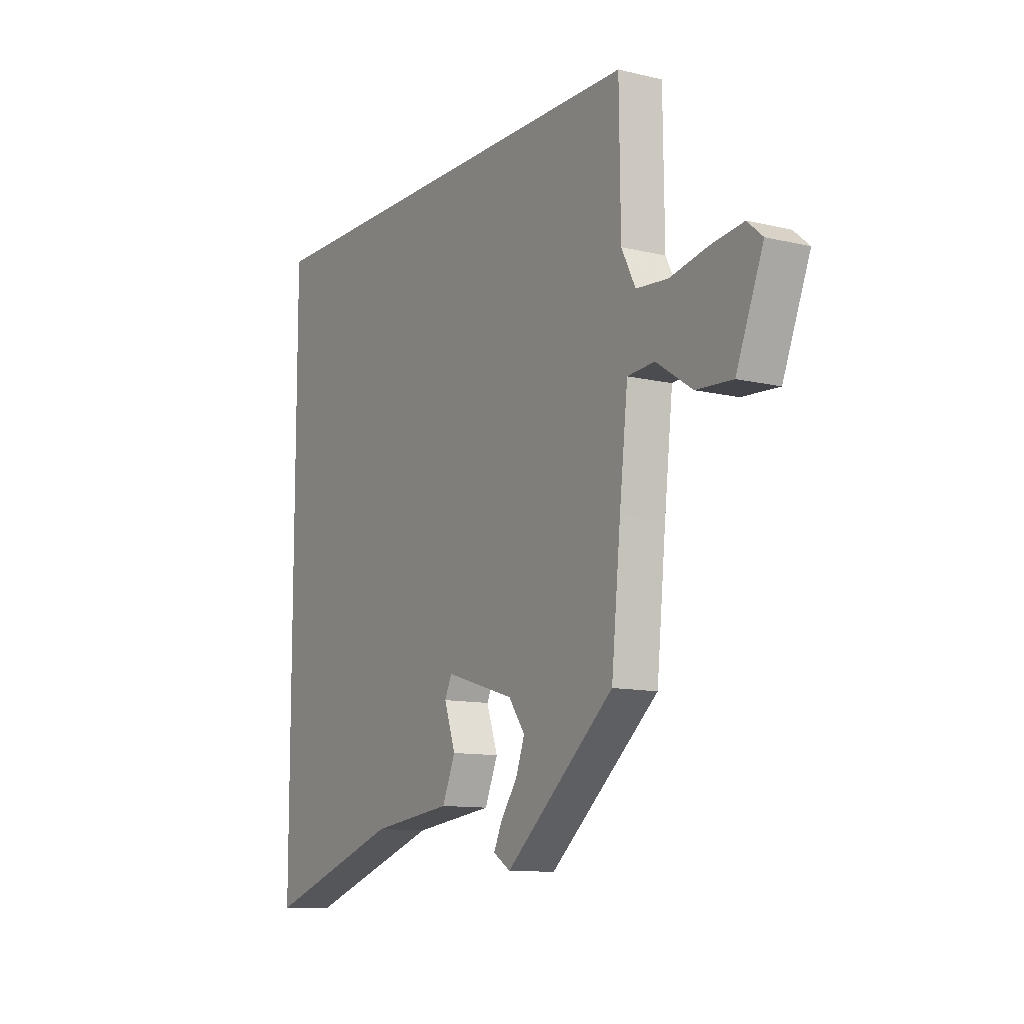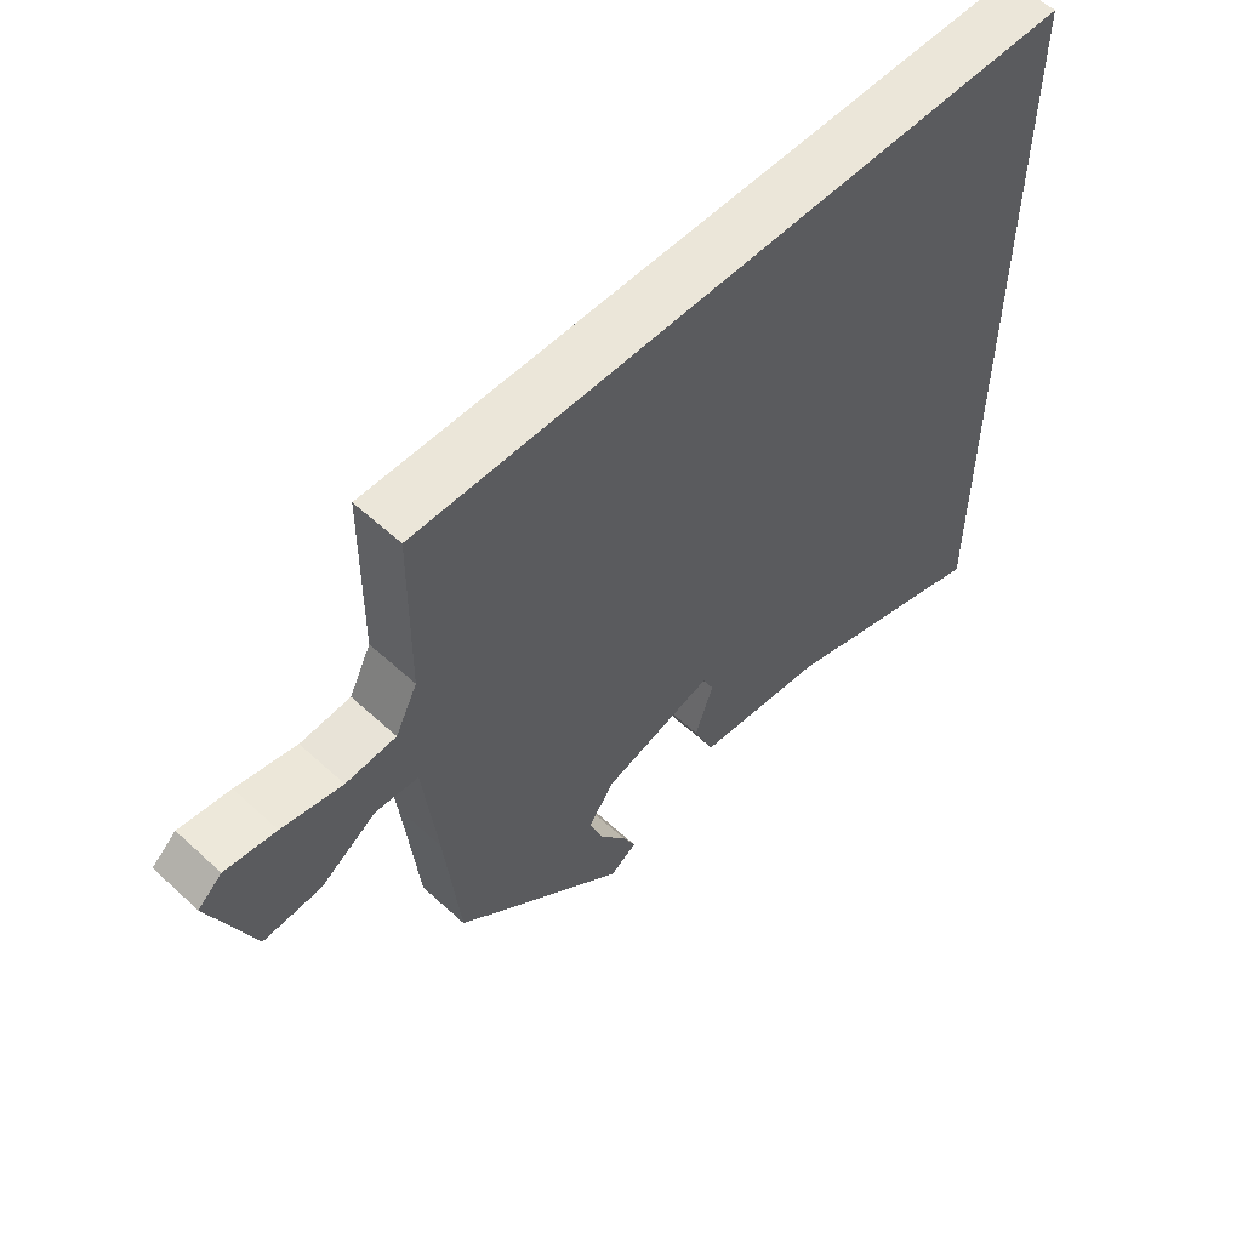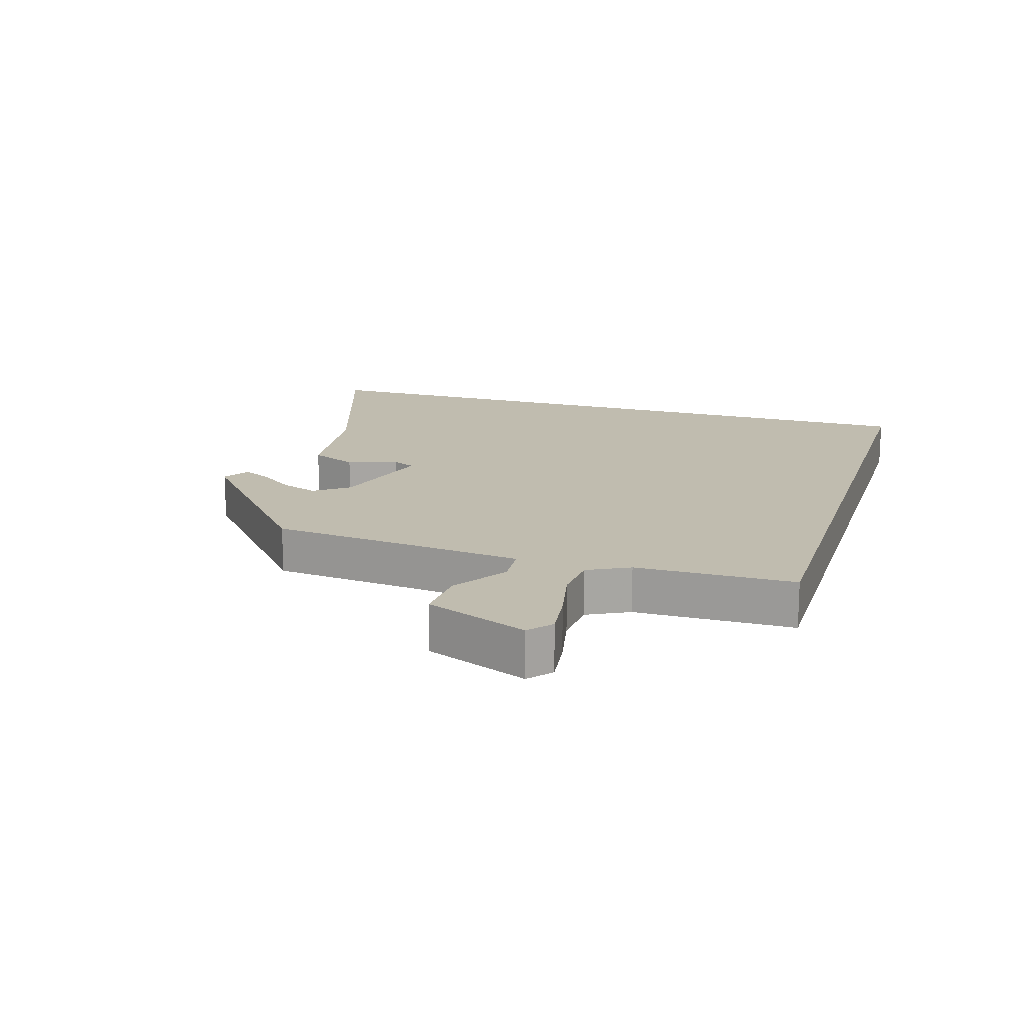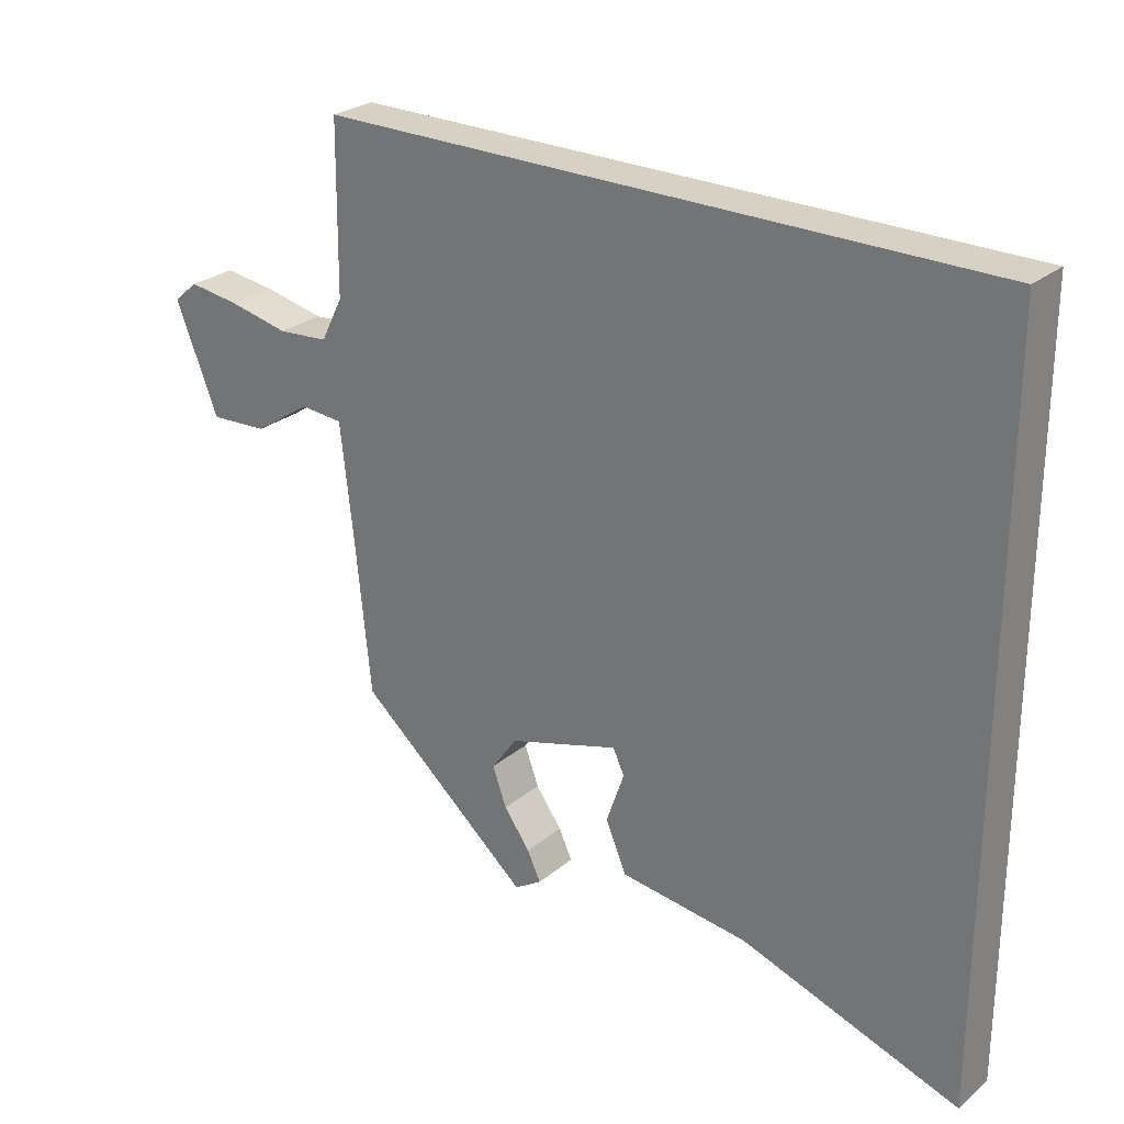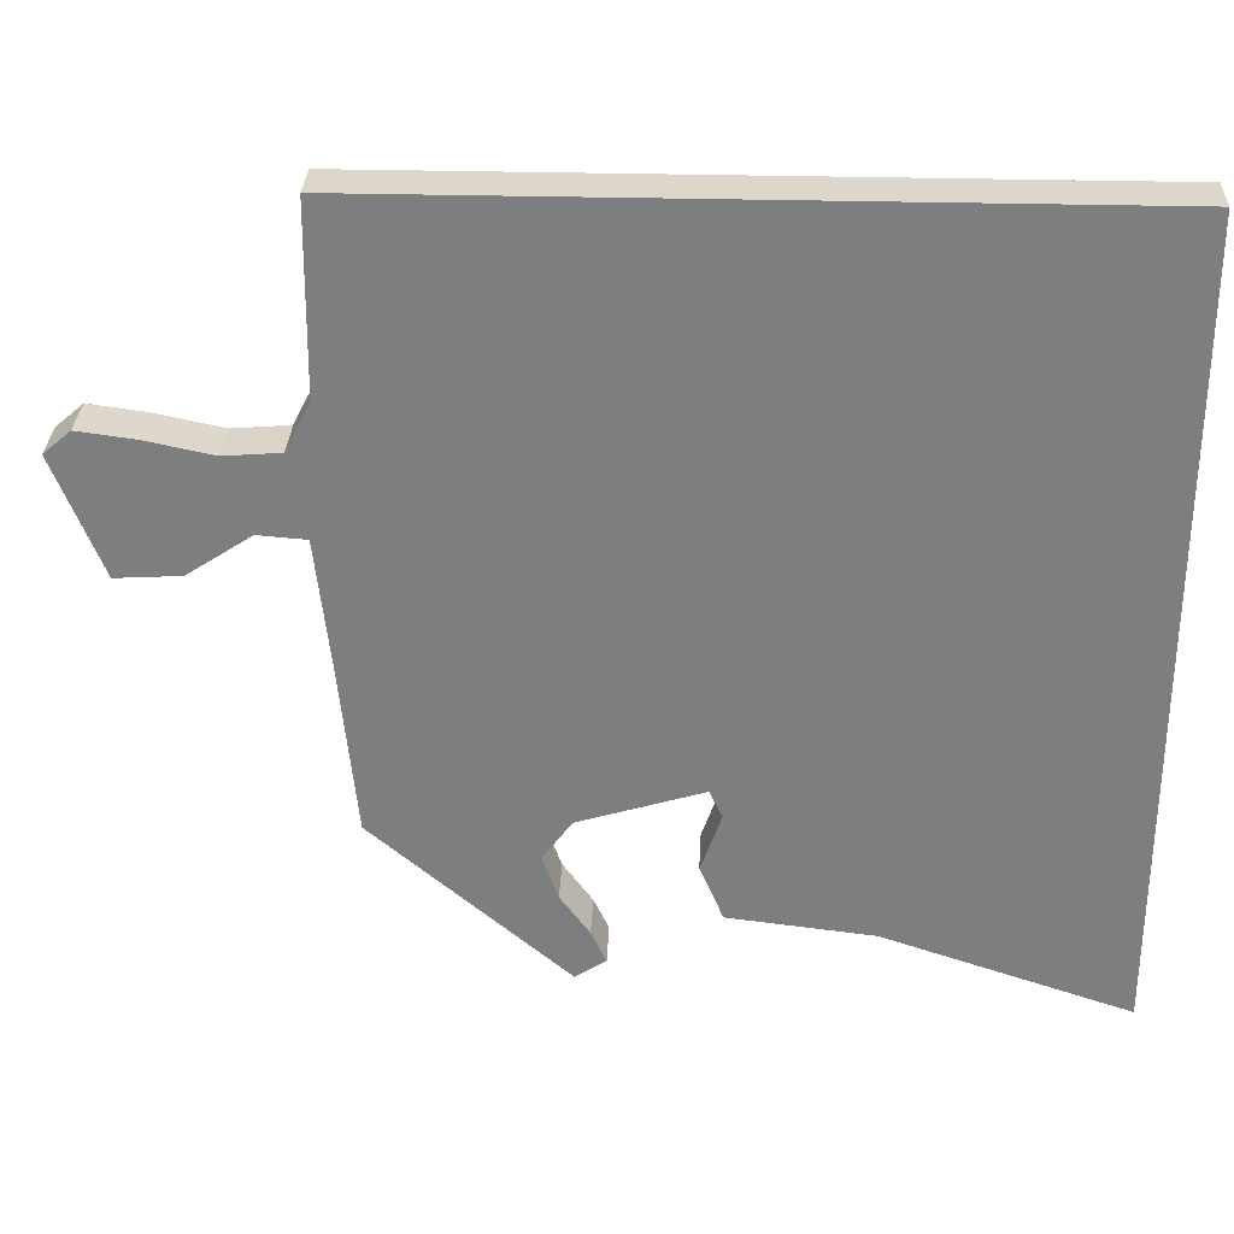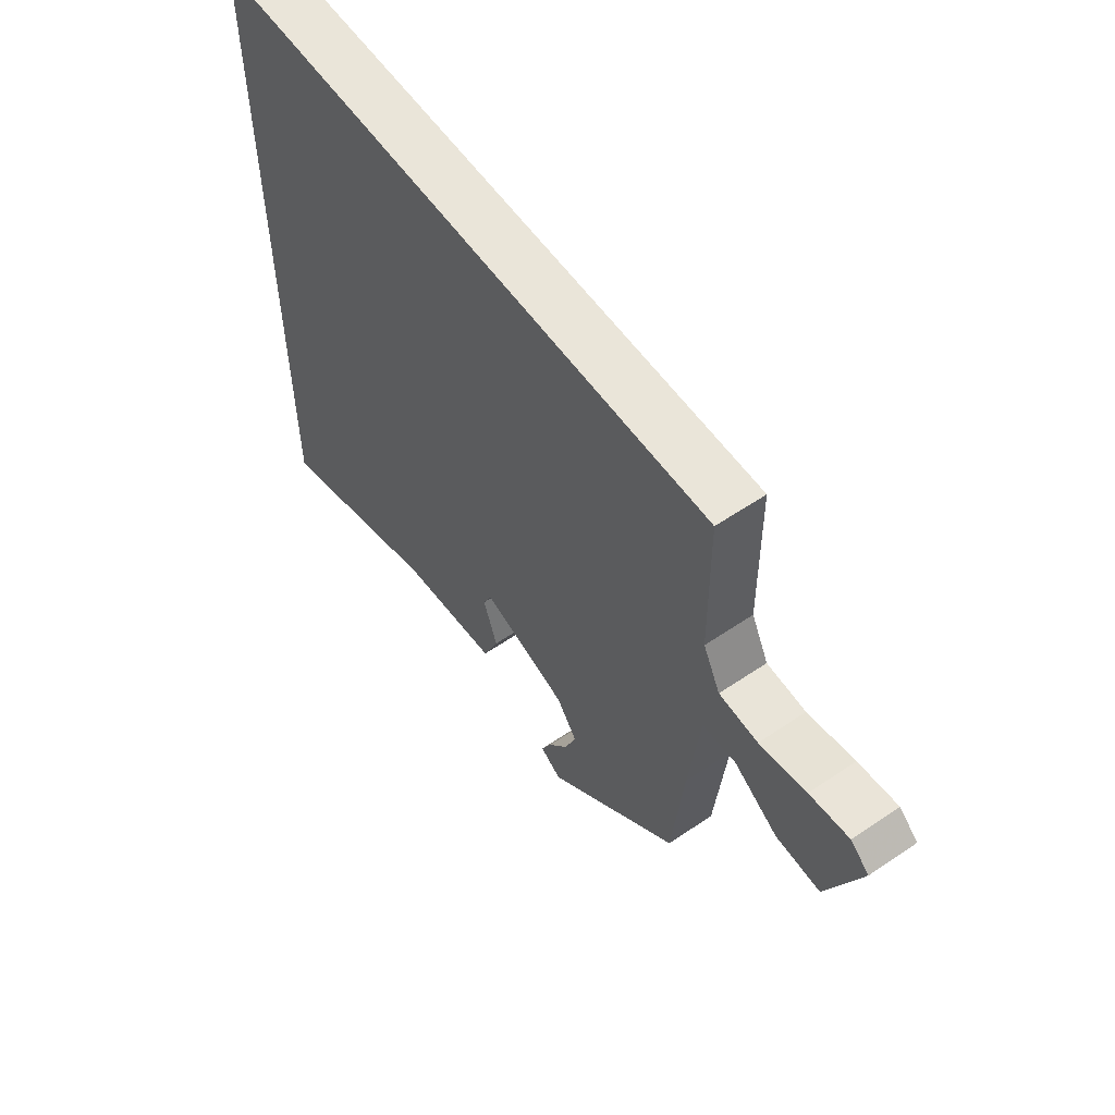
<metadata>
{"format":"obj","ext":"obj","renderer":"f3d","projection":"perspective","resolution":1024,"background":"white","views":[{"elev":-11.2,"azim":-120.5,"up":"+Z"},{"elev":56.5,"azim":-46.2,"up":"+Z"},{"elev":16.3,"azim":-72.9,"up":"+Y"},{"elev":26.6,"azim":38.2,"up":"+Z"},{"elev":30.4,"azim":2.3,"up":"+Z"},{"elev":58.1,"azim":-125.1,"up":"+Z"}]}
</metadata>
<code>
v -0.462 0.07 -0.325
v -0.484 0.07 -0.104
v -0.504 0.07 0.075
v -0.568 0.07 0.08
v -0.653 0.07 0.024
v -0.739 0.07 0.019
v -0.803 0.07 0.179
v -0.767 0.07 0.21
v -0.691 0.07 0.2
v -0.601 0.07 0.181
v -0.526 0.07 0.187
v -0.493 0.07 0.252
v -0.49 0.07 0.5
v 0.5 0.07 0.5
v 0.5 0.07 -0.58
v 0.174 0.07 -0.471
v -0.018 0.07 -0.448
v -0.049 0.07 -0.375
v -0.022 0.07 -0.297
v -0.039 0.07 -0.261
v -0.204 0.07 -0.311
v -0.243 0.07 -0.365
v -0.222 0.07 -0.423
v -0.183 0.07 -0.477
v -0.163 0.07 -0.52
v -0.204 0.07 -0.546
v -0.462 0 -0.325
v -0.484 0 -0.104
v -0.504 0 0.075
v -0.568 0 0.08
v -0.653 0 0.024
v -0.739 0 0.019
v -0.803 0 0.179
v -0.767 0 0.21
v -0.691 0 0.2
v -0.601 0 0.181
v -0.526 0 0.187
v -0.493 0 0.252
v -0.49 0 0.5
v 0.5 0 0.5
v 0.5 0 -0.58
v 0.174 0 -0.471
v -0.018 0 -0.448
v -0.049 0 -0.375
v -0.022 0 -0.297
v -0.039 0 -0.261
v -0.204 0 -0.311
v -0.243 0 -0.365
v -0.222 0 -0.423
v -0.183 0 -0.477
v -0.163 0 -0.52
v -0.204 0 -0.546
f 23 24 25 26
f 22 23 26 1
f 21 22 1 2
f 20 21 2 3
f 16 17 18 19
f 16 19 20
f 15 16 20
f 12 13 14 15
f 11 12 15 20
f 10 11 20 3
f 4 5 6 7
f 7 8 9 10
f 3 4 7 10
f 52 51 50 49
f 27 52 49 48
f 28 27 48 47
f 29 28 47 46
f 45 44 43 42
f 46 45 42
f 46 42 41
f 41 40 39 38
f 46 41 38 37
f 29 46 37 36
f 33 32 31 30
f 36 35 34 33
f 36 33 30 29
f 1 27 28 2
f 2 28 29 3
f 3 29 30 4
f 4 30 31 5
f 5 31 32 6
f 6 32 33 7
f 7 33 34 8
f 8 34 35 9
f 9 35 36 10
f 10 36 37 11
f 11 37 38 12
f 12 38 39 13
f 13 39 40 14
f 14 40 41 15
f 15 41 42 16
f 16 42 43 17
f 17 43 44 18
f 18 44 45 19
f 19 45 46 20
f 20 46 47 21
f 21 47 48 22
f 22 48 49 23
f 23 49 50 24
f 24 50 51 25
f 25 51 52 26
f 26 52 27 1

</code>
